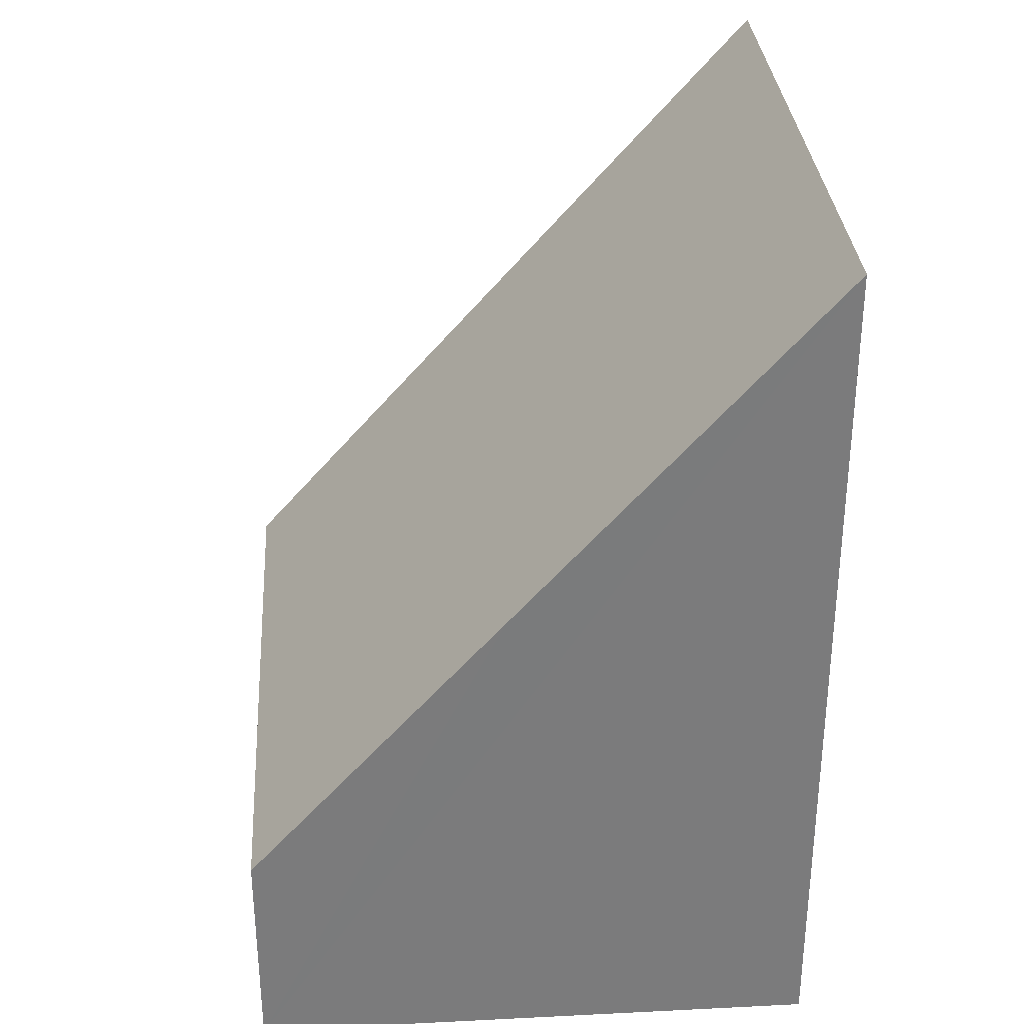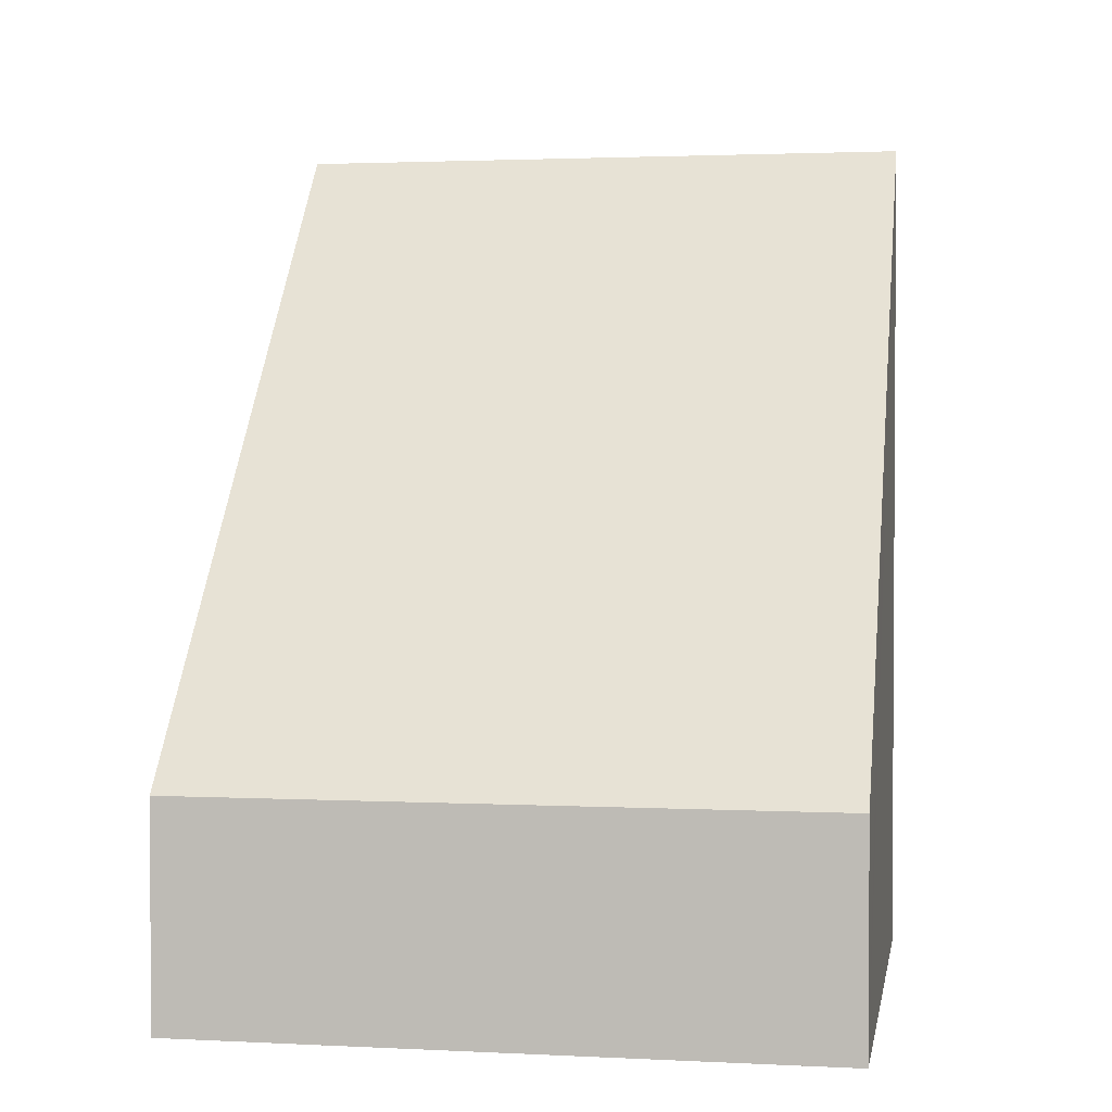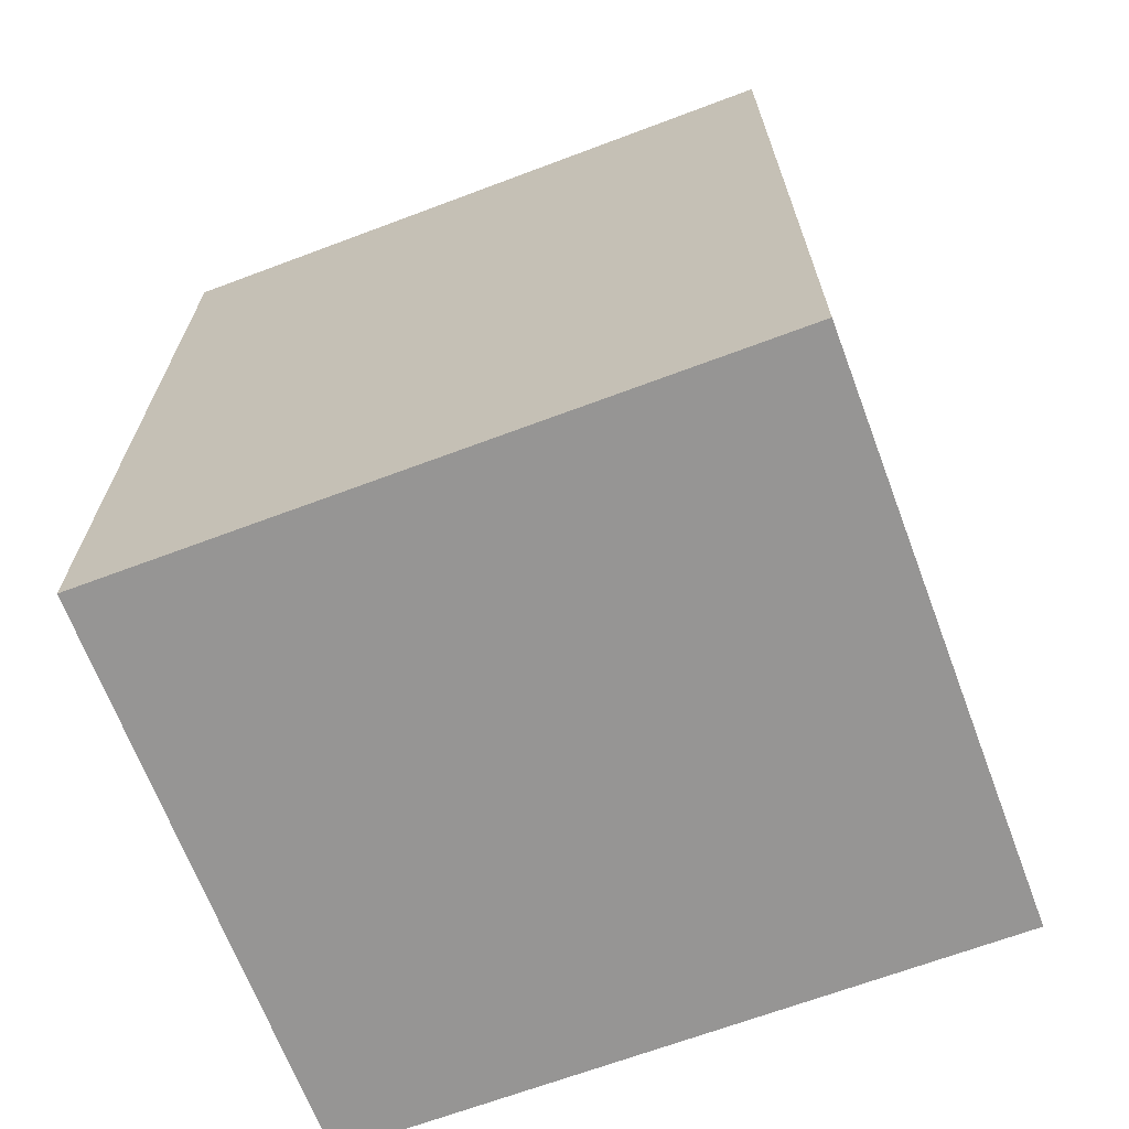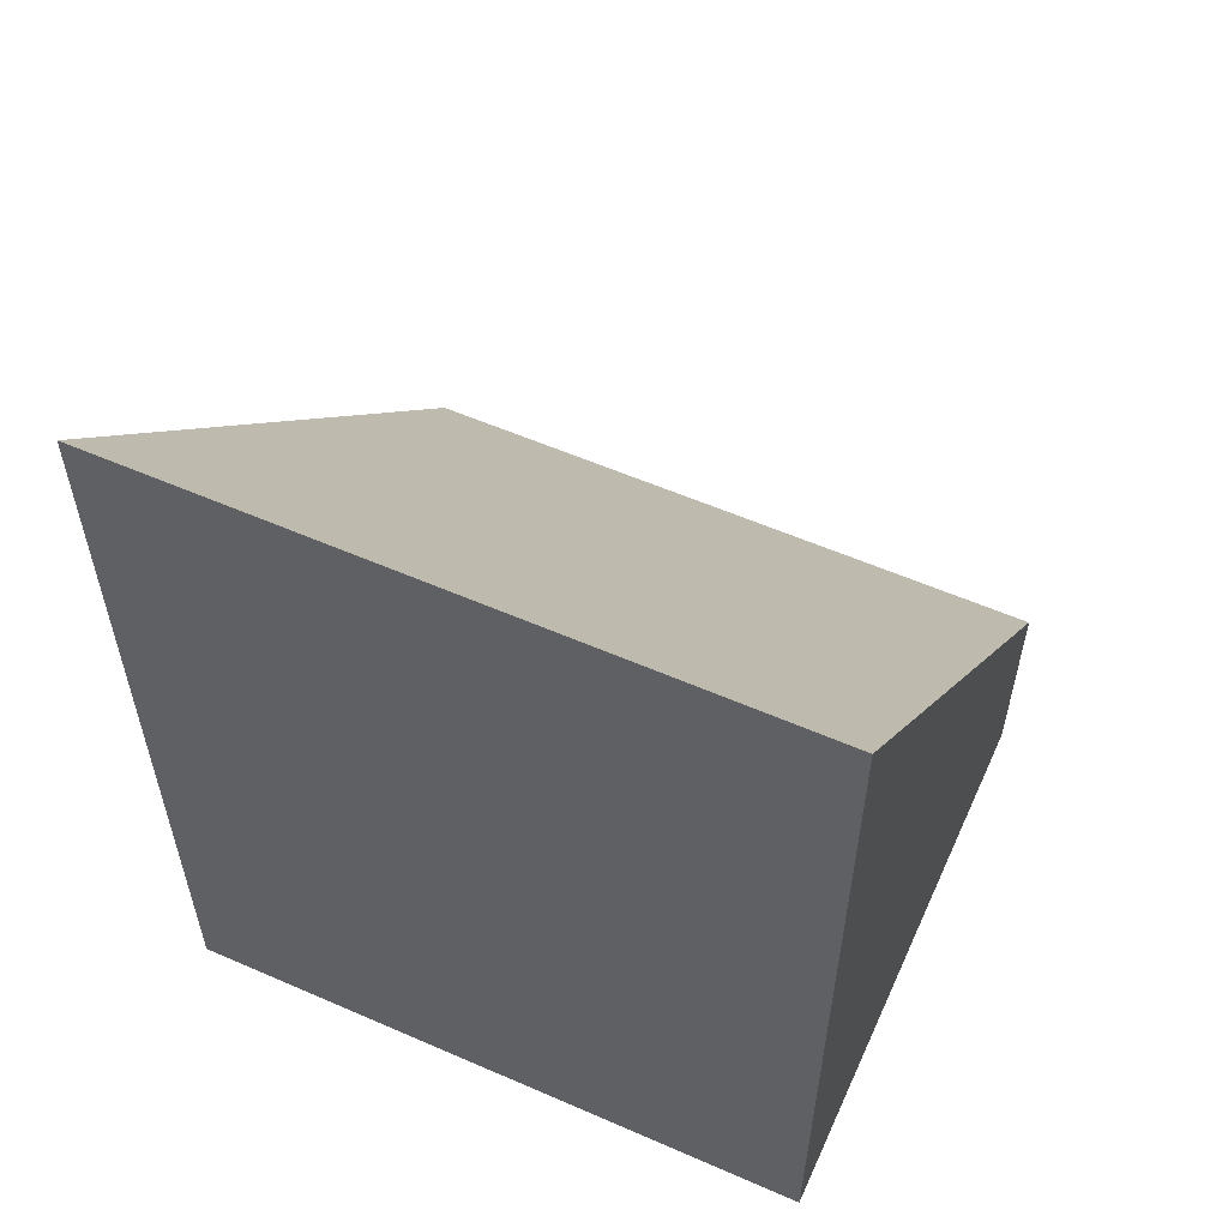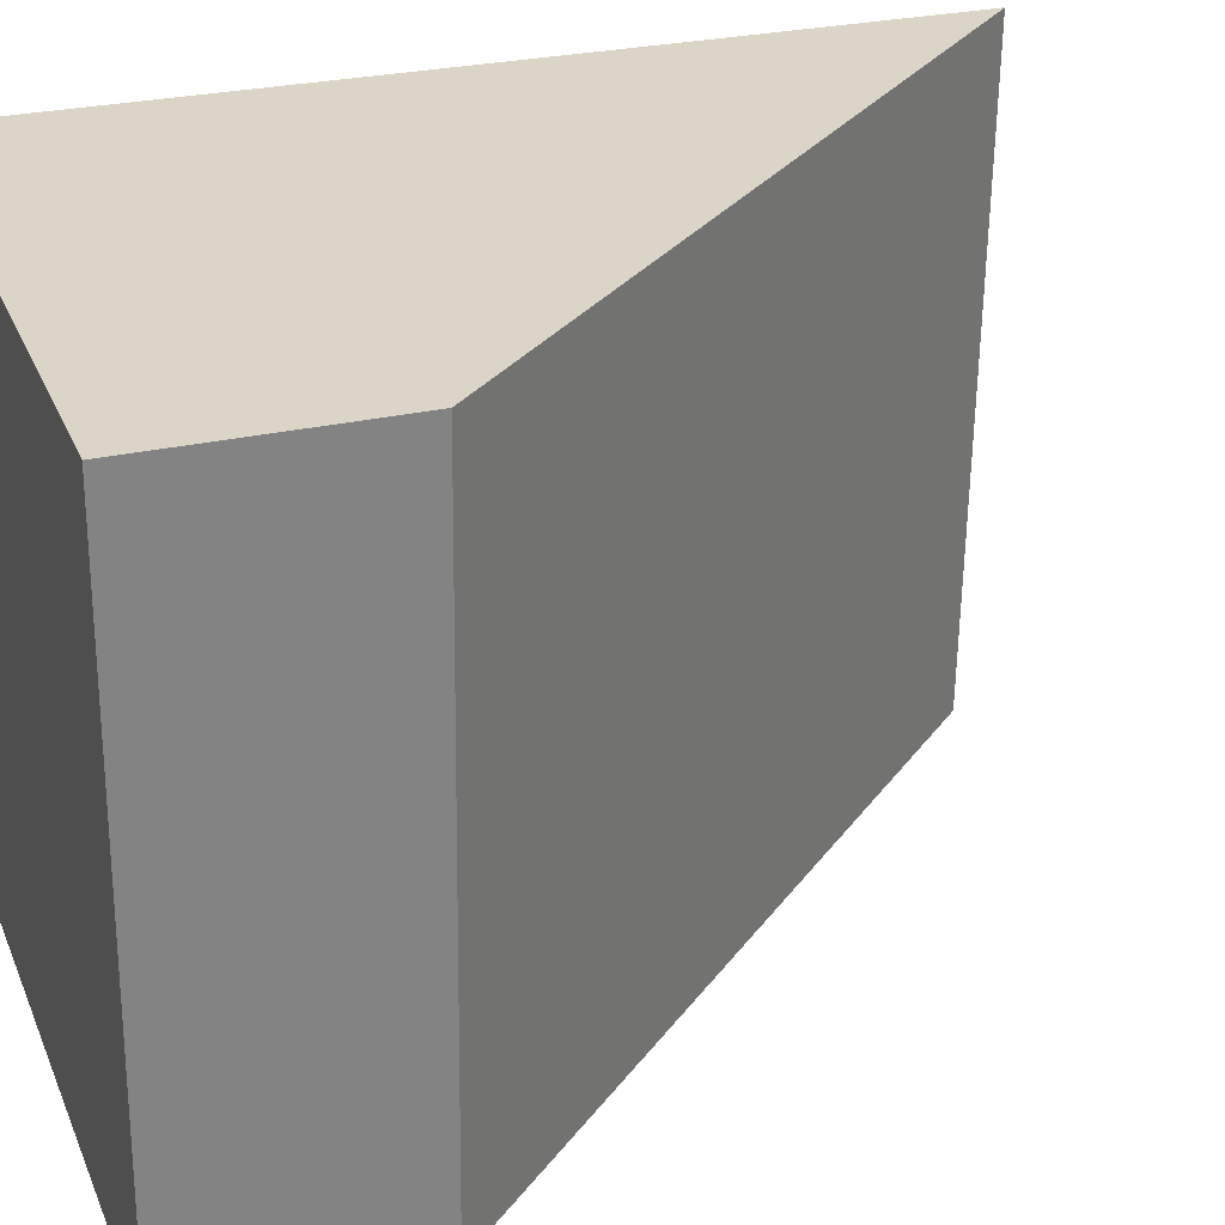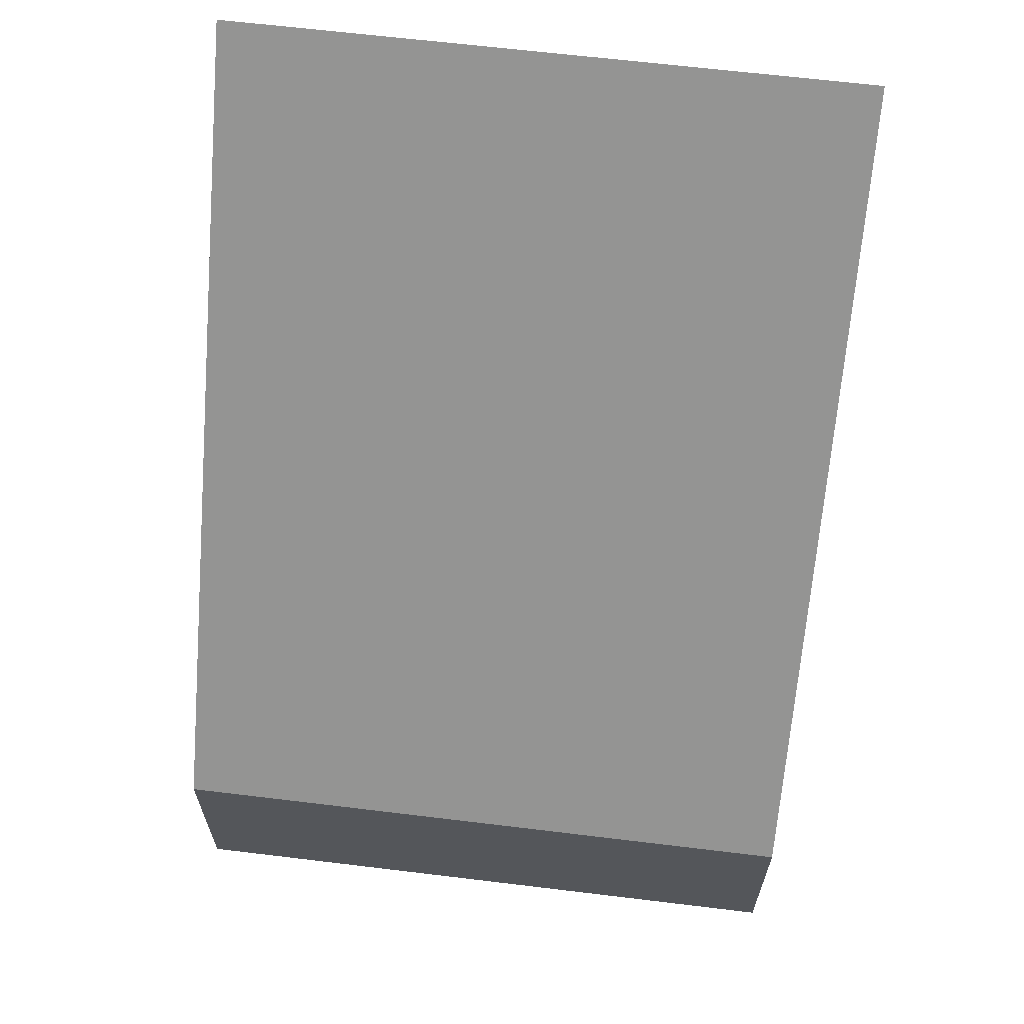
<metadata>
{"format":"obj","ext":"obj","renderer":"f3d","projection":"perspective","resolution":1024,"background":"white","views":[{"elev":31.9,"azim":178.2,"up":"+Y"},{"elev":2.1,"azim":102.2,"up":"+Y"},{"elev":-67.6,"azim":-67.2,"up":"+Y"},{"elev":57.1,"azim":-63.4,"up":"+Y"},{"elev":26.8,"azim":70.0,"up":"+Z"},{"elev":64.0,"azim":99.2,"up":"+Y"}]}
</metadata>
<code>
v  3.719 1.448 -0.143
v  0.162 5.633 4.235
v  3.882 1.448 4.092
v  2.042 3.335 -0.079
v  0 5.632 3.449e-16
v  3.882 -2.506e-16 4.092
v  3.719 8.756e-18 -0.143
v  0 0 0
v  2.042 4.837e-18 -0.079
v  0.162 -2.593e-16 4.235
g defaultobject
f 1 2 3
f 2 1 4
f 2 4 5
f 6 1 3
f 1 6 7
f 7 4 1
f 4 7 5
f 5 7 8
f 8 7 9
f 5 10 2
f 10 5 8
f 10 3 2
f 3 10 6
f 10 7 6
f 7 10 8
f 7 8 9

</code>
